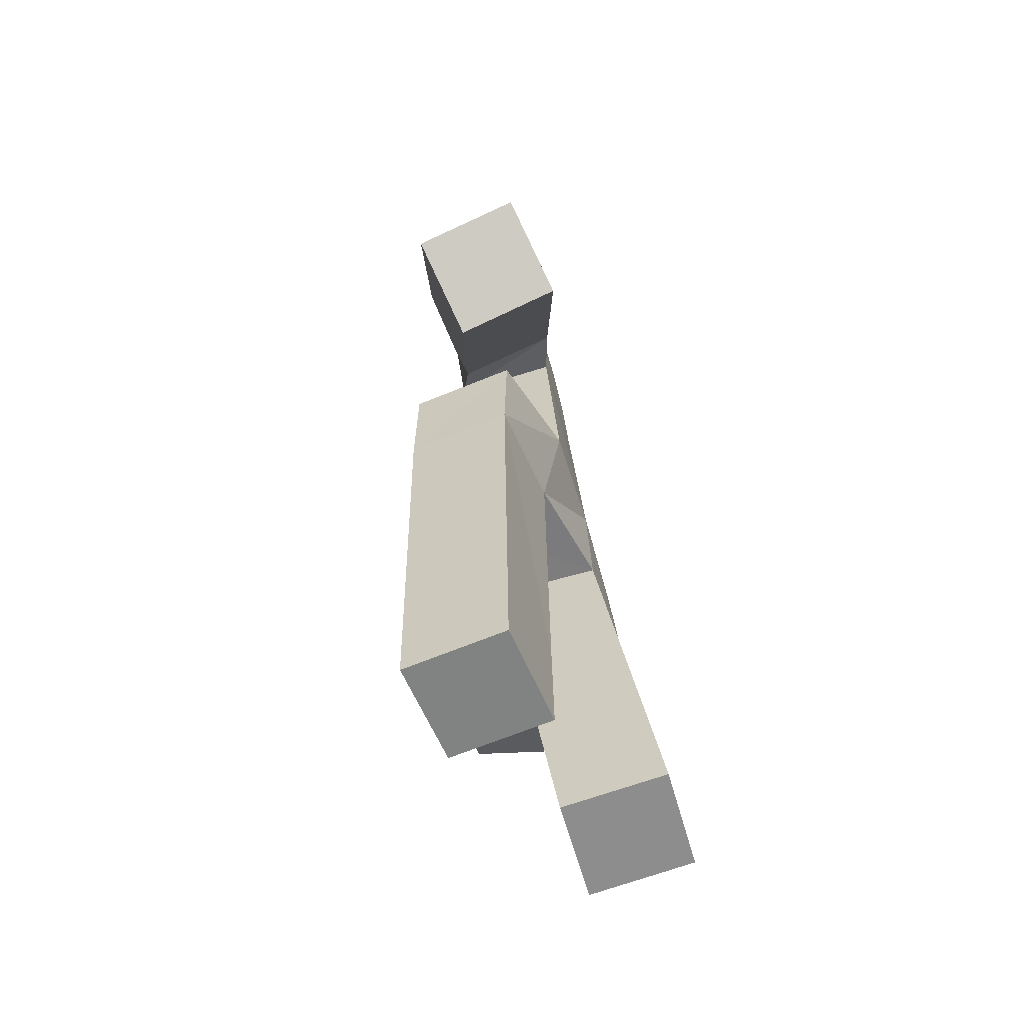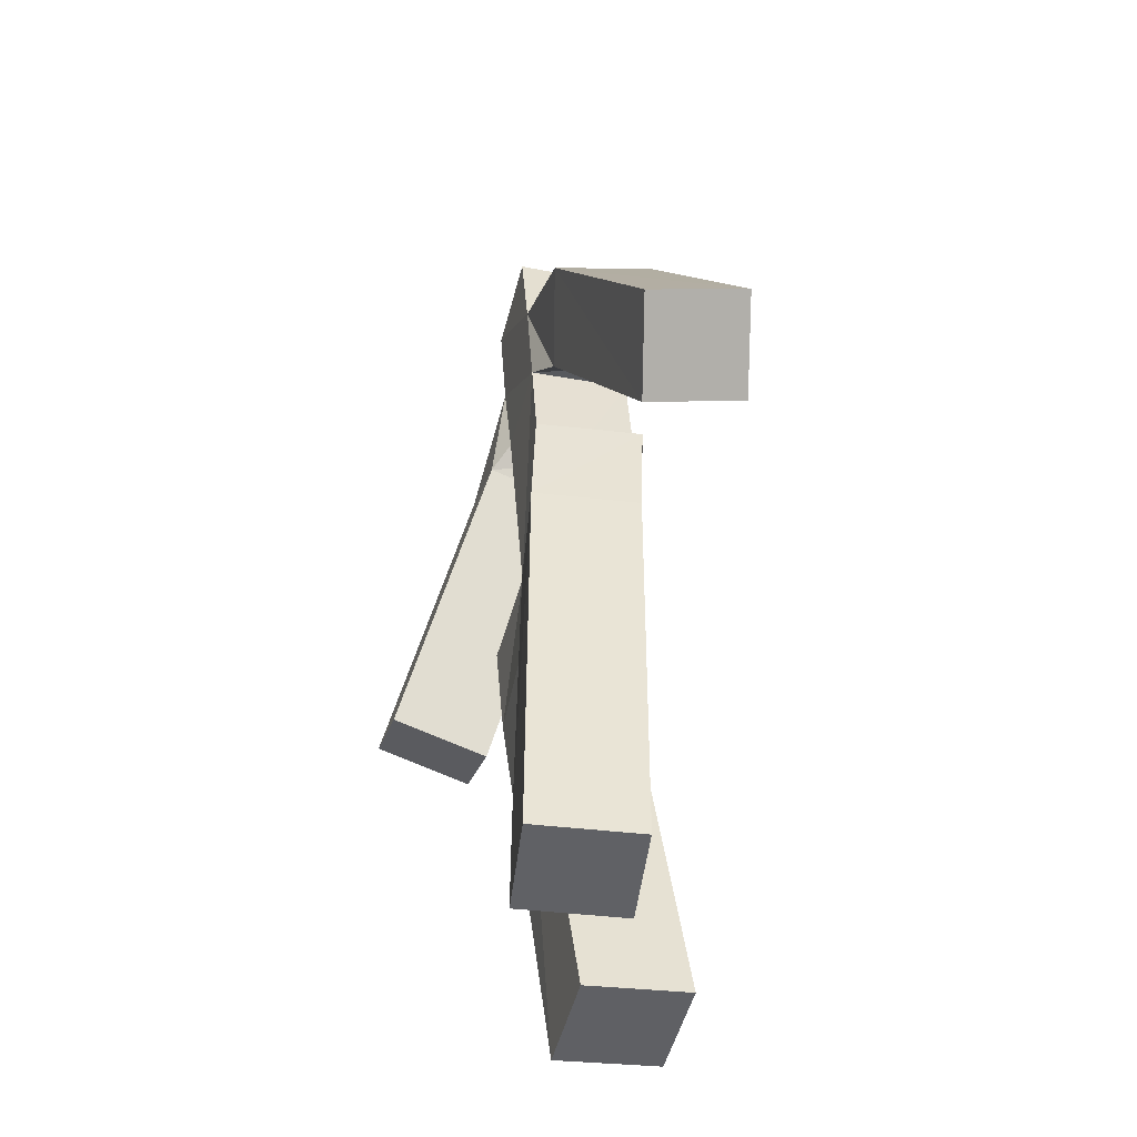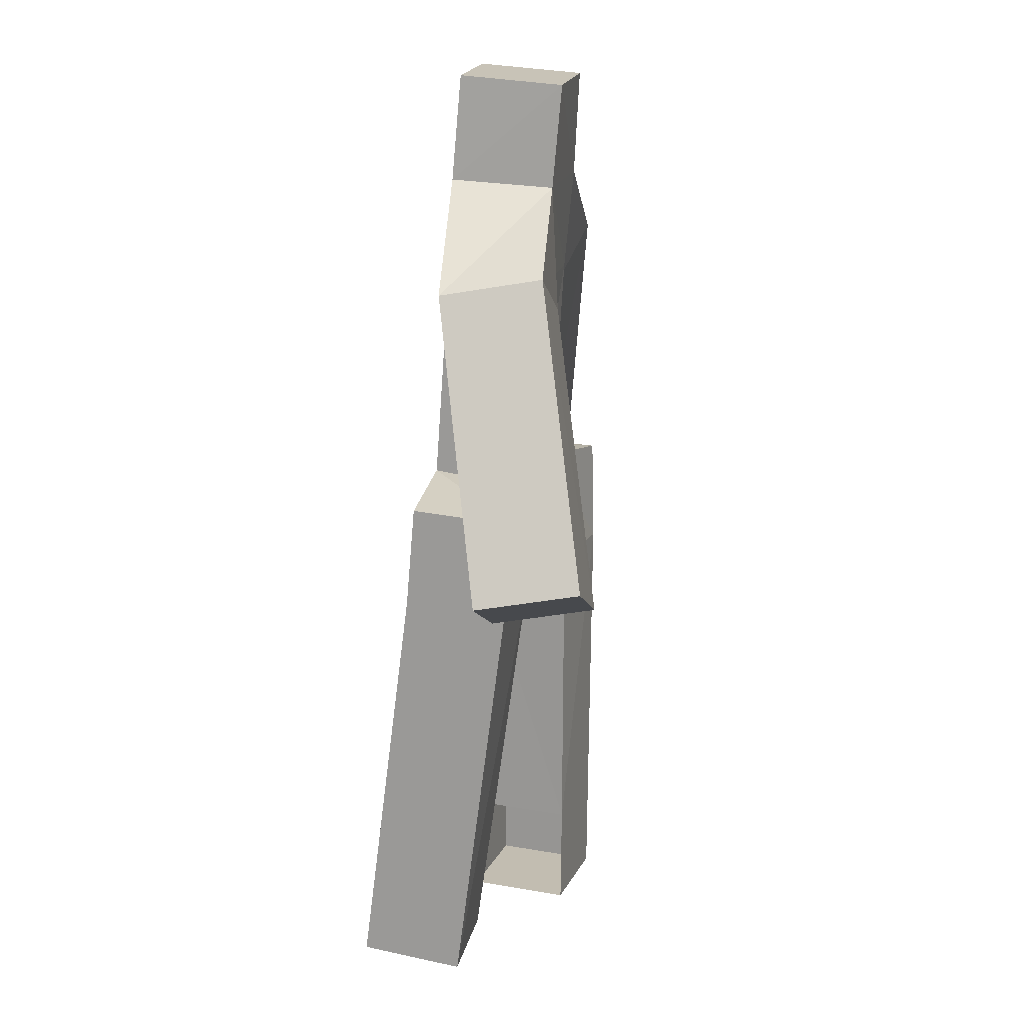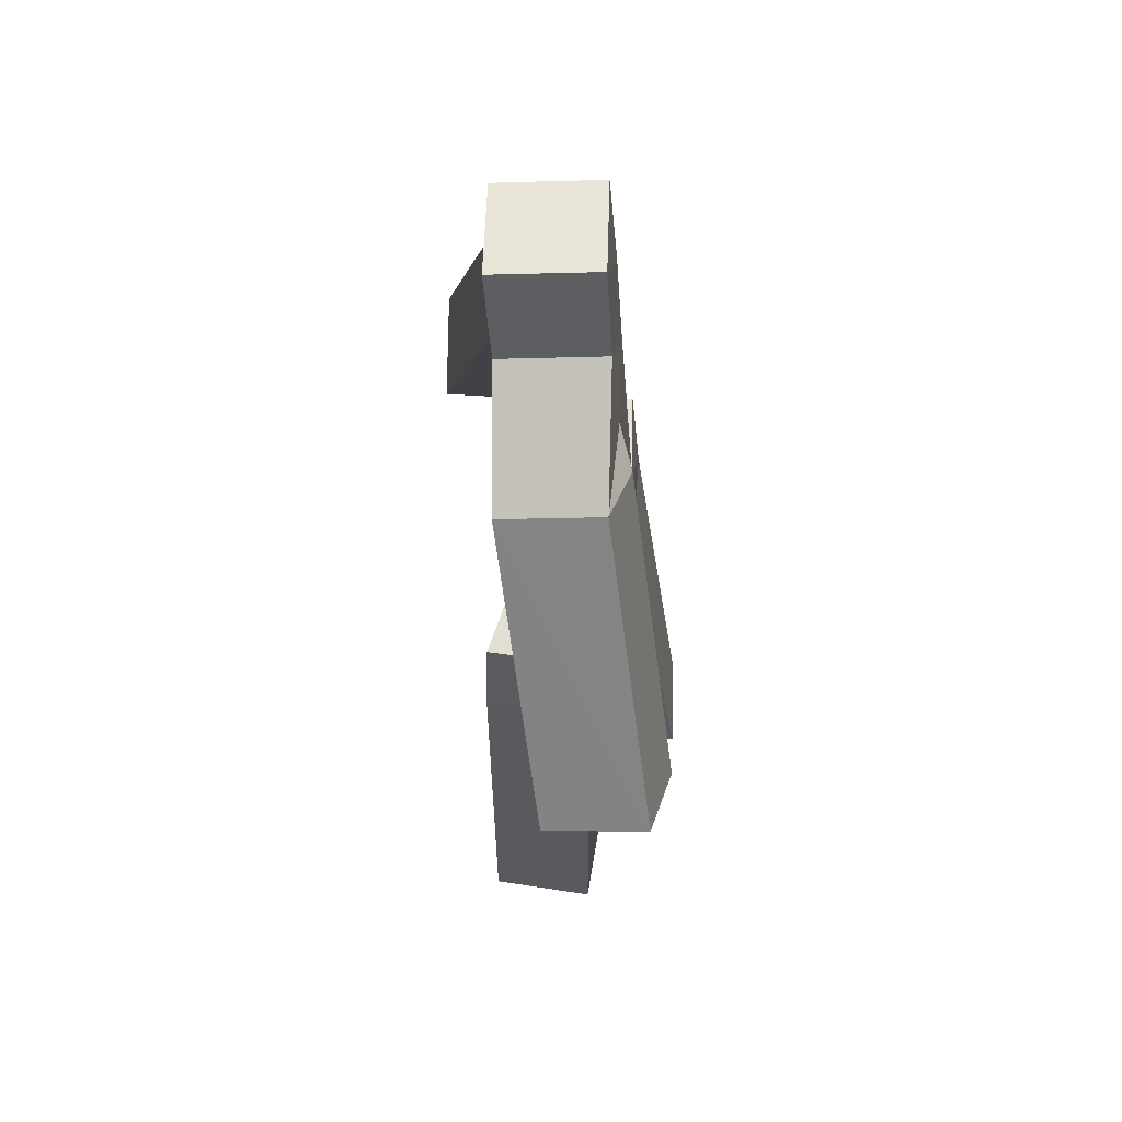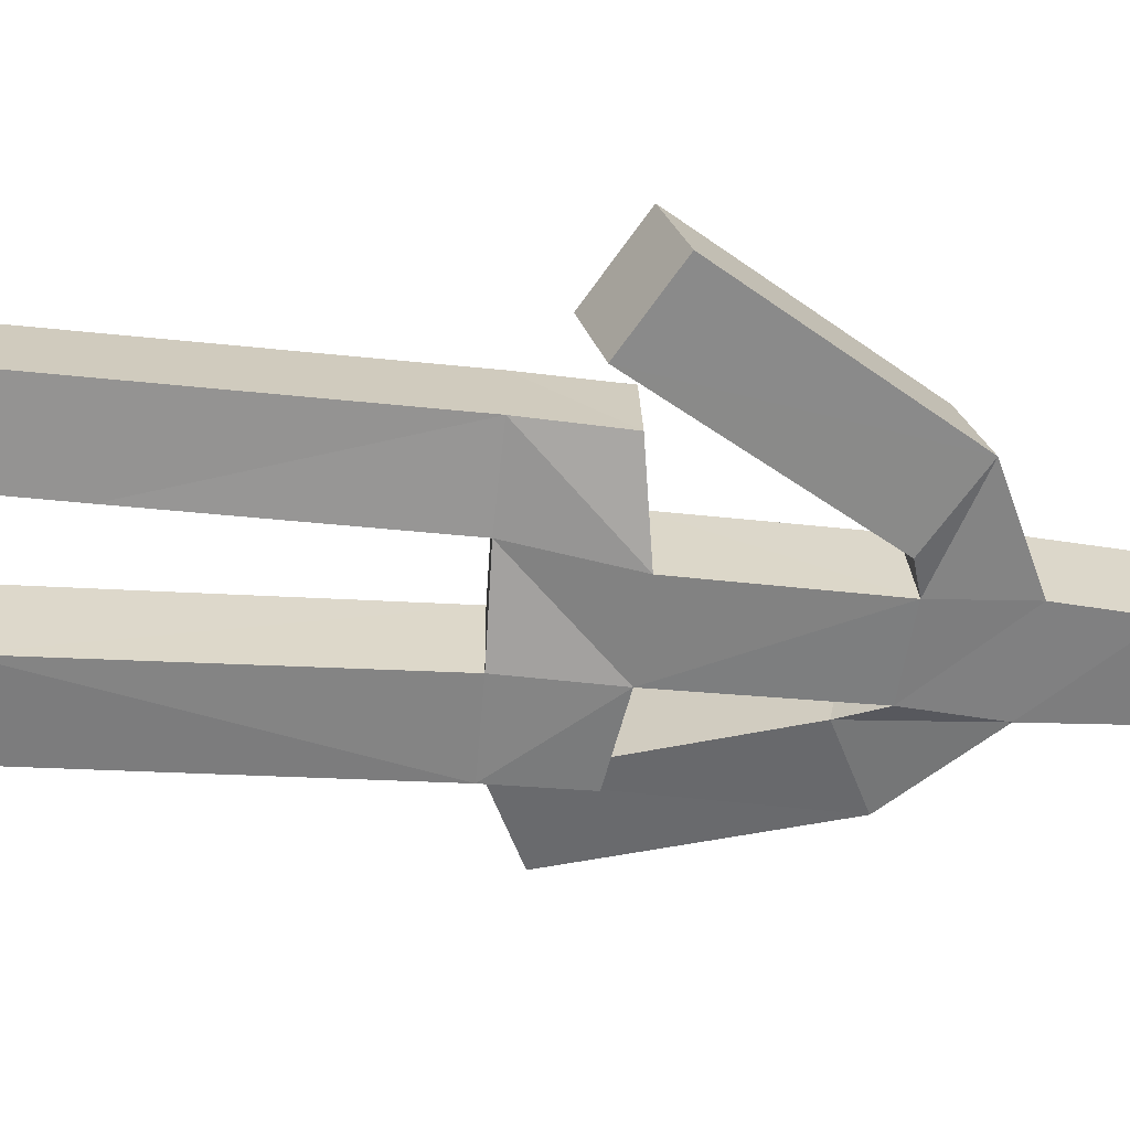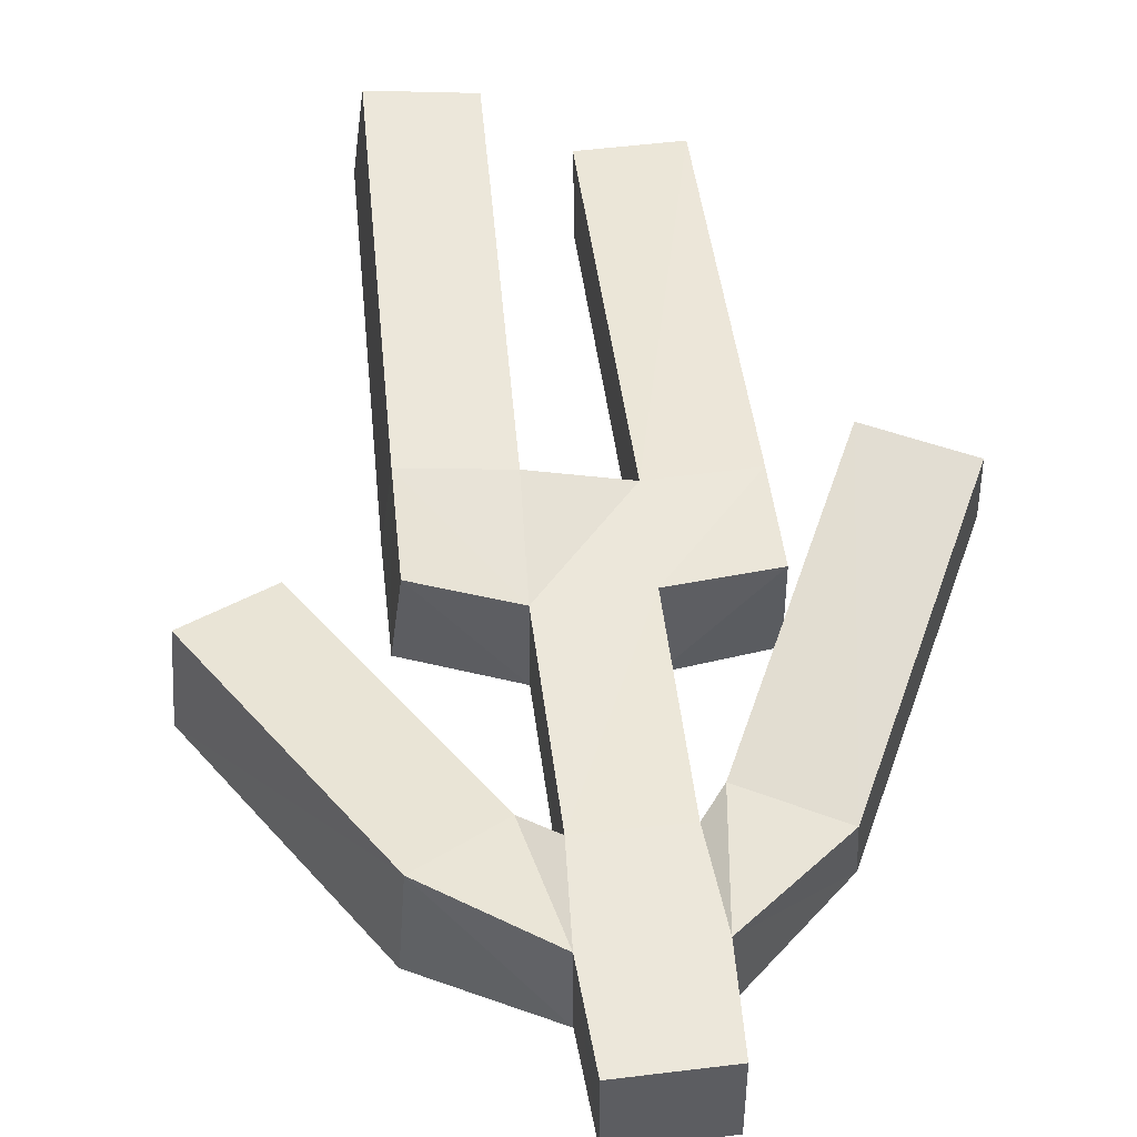
<metadata>
{"format":"obj","ext":"obj","renderer":"f3d","projection":"perspective","resolution":1024,"background":"white","views":[{"elev":-62.2,"azim":105.8,"up":"+Y"},{"elev":-50.5,"azim":75.7,"up":"+Y"},{"elev":18.5,"azim":-78.5,"up":"+Y"},{"elev":55.7,"azim":91.8,"up":"+Y"},{"elev":-59.4,"azim":82.3,"up":"+Z"},{"elev":55.1,"azim":172.7,"up":"+Z"}]}
</metadata>
<code>
o Cube
v 0.2094 0.01778 1.211
v 0.1446 0.0181 1.707
v 0.7018 2.003 1.778
v 0.7672 2.002 1.283
v 0.2247 0.5175 1.212
v 0.16 0.5179 1.708
v 0.2118 2.014 1.702
v 0.2784 2.013 1.21
v 0.705 0.002369 1.275
v 0.6402 0.002693 1.771
v 0.7203 0.5021 1.277
v 0.6555 0.5025 1.773
v 0.7147 2.514 1.765
v 0.776 2.518 1.269
v 0.2463 2.592 1.62
v 0.2532 2.627 1.124
v -0.2504 2.045 1.59
v -0.2495 2.051 1.091
v -0.25 2.558 1.597
v -0.25 2.626 1.111
v -0.75 2.02 1.567
v -0.75 2.076 1.07
v -0.75 2.53 1.61
v -0.75 2.569 1.113
v -0.25 0.03184 1.312
v -0.25 0.09482 0.8158
v -0.75 0.03184 1.312
v -0.75 0.09482 0.8158
v 0.243 3.621 1.682
v 0.2465 3.659 1.184
v -0.24 3.628 1.68
v -0.2447 3.651 1.182
v 0.2754 4.104 1.722
v 0.2786 4.145 1.224
v -0.2757 4.109 1.712
v -0.2787 4.134 1.214
v 0.25 4.6 1.752
v 0.25 4.635 1.253
v -0.25 4.6 1.752
v -0.25 4.635 1.253
v 0.4053 3.474 1.608
v 0.4521 3.586 1.123
v 0.8206 3.724 1.707
v 0.8705 3.831 1.222
v 1.166 2.202 1.386
v 1.216 2.317 0.9017
v 1.593 2.444 1.487
v 1.642 2.558 1.002
v -0.3471 3.523 1.756
v -0.396 3.435 1.267
v -0.7789 3.763 1.76
v -0.8292 3.676 1.271
v -1.025 2.223 2.067
v -1.076 2.134 1.577
v -1.466 2.458 2.07
v -1.518 2.369 1.581
f 6 7 8
f 3 4 14
f 6 12 3
f 16 15 13
f 11 4 3
f 5 8 4
f 11 12 10
f 6 2 10
f 1 5 11
f 1 9 10
f 4 8 16
f 15 19 17
f 3 13 15
f 19 23 21
f 8 18 20
f 20 32 30
f 7 17 18
f 21 23 24
f 20 18 22
f 20 24 23
f 22 18 26
f 25 27 28
f 17 21 27
f 21 22 28
f 17 25 26
f 32 36 34
f 19 15 29
f 19 31 32
f 15 16 30
f 36 40 38
f 29 33 35
f 35 51 49
f 33 29 41
f 37 38 40
f 33 37 39
f 36 35 39
f 33 34 38
f 43 41 45
f 30 34 44
f 34 33 43
f 29 30 42
f 46 48 47
f 44 48 46
f 43 47 48
f 41 42 46
f 51 55 53
f 36 32 50
f 35 36 52
f 32 31 49
f 54 53 55
f 52 50 54
f 52 56 55
f 50 49 53
f 5 6 8
f 13 3 14
f 7 6 3
f 14 16 13
f 12 11 3
f 11 5 4
f 9 11 10
f 12 6 10
f 9 1 11
f 2 1 10
f 14 4 16
f 7 15 17
f 7 3 15
f 17 19 21
f 16 8 20
f 16 20 30
f 8 7 18
f 22 21 24
f 24 20 22
f 19 20 23
f 28 22 26
f 26 25 28
f 25 17 27
f 27 21 28
f 18 17 26
f 30 32 34
f 31 19 29
f 20 19 32
f 29 15 30
f 34 36 38
f 31 29 35
f 31 35 49
f 43 33 41
f 39 37 40
f 35 33 39
f 40 36 39
f 37 33 38
f 47 43 45
f 42 30 44
f 44 34 43
f 41 29 42
f 45 46 47
f 42 44 46
f 44 43 48
f 45 41 46
f 49 51 53
f 52 36 50
f 51 35 52
f 50 32 49
f 56 54 55
f 56 52 54
f 51 52 55
f 54 50 53

</code>
